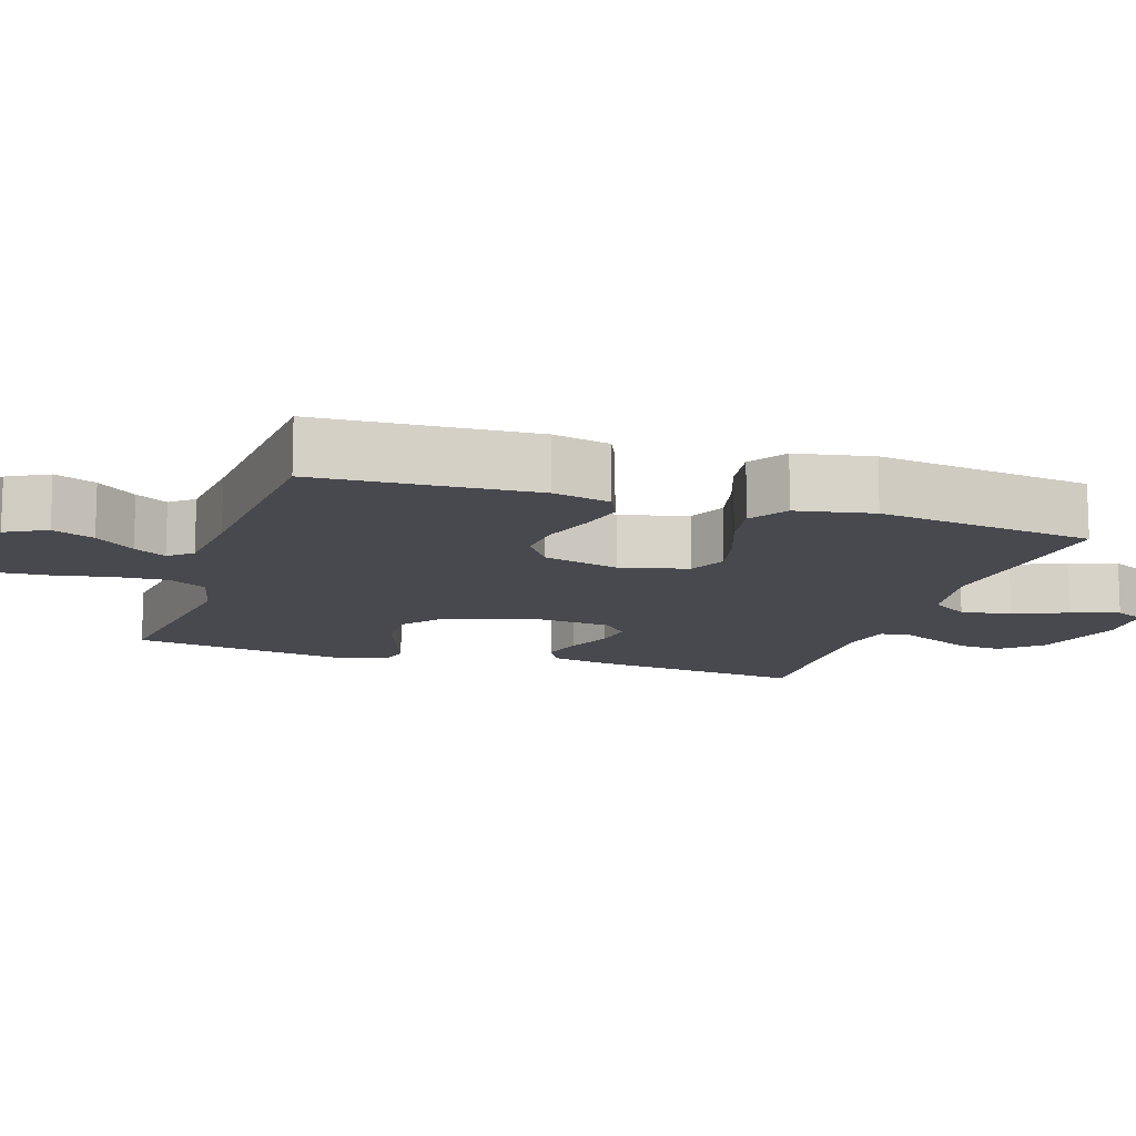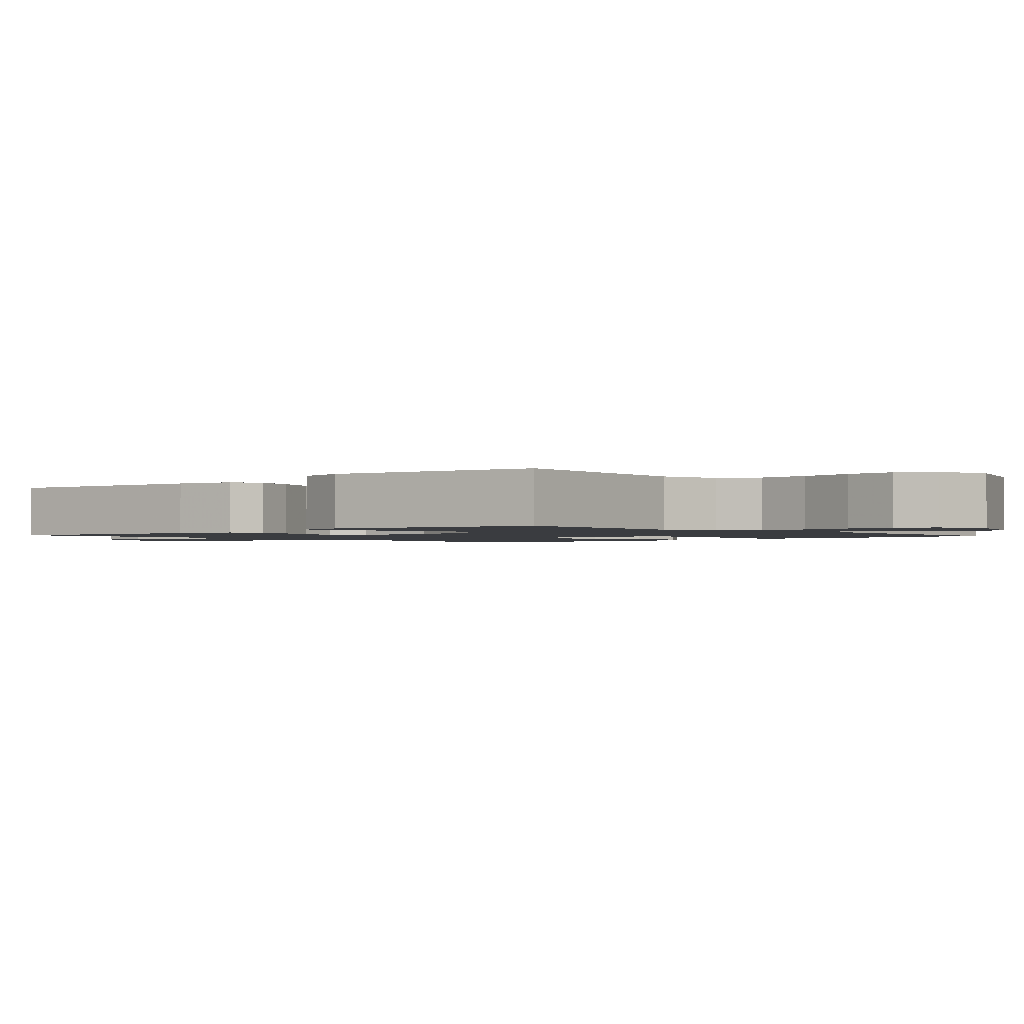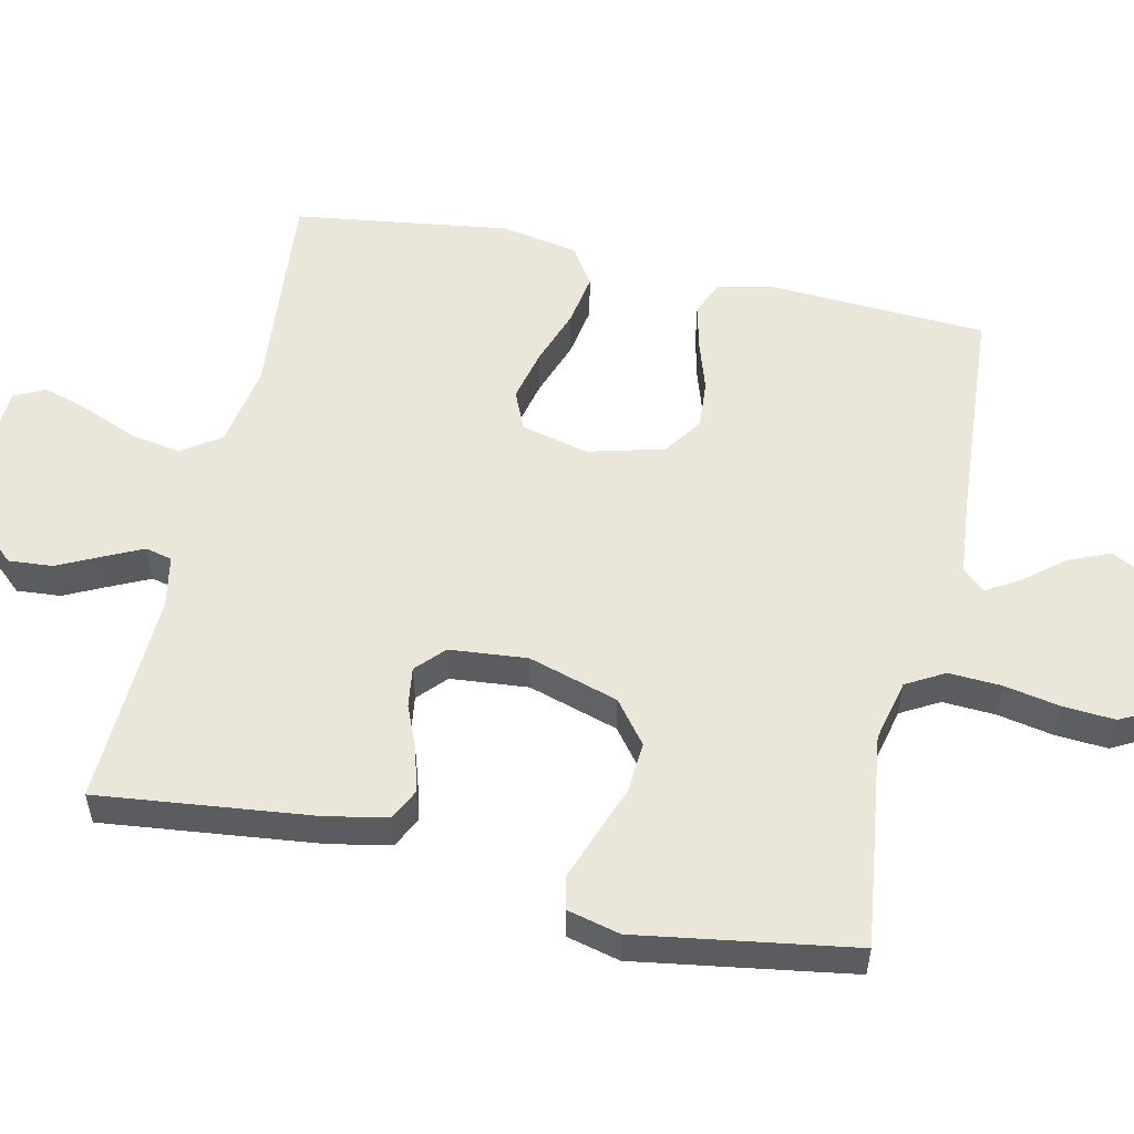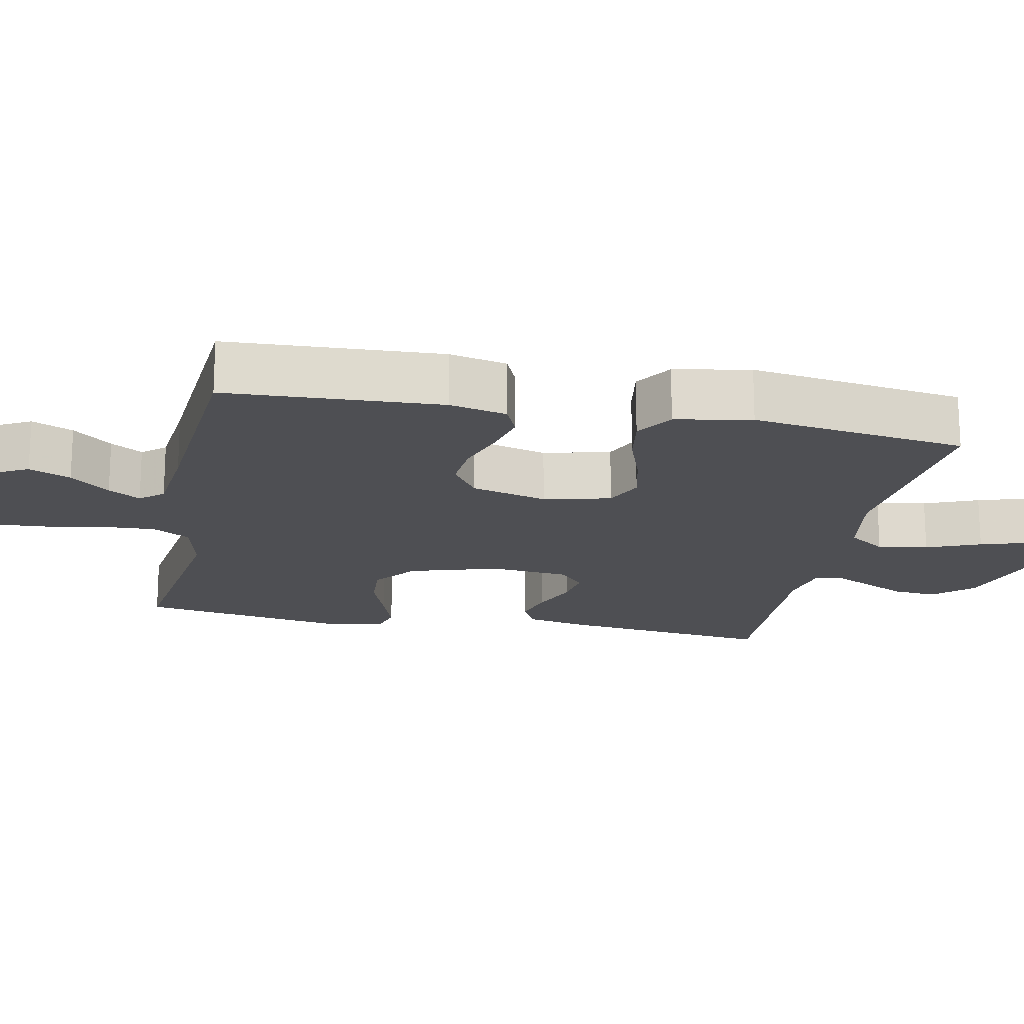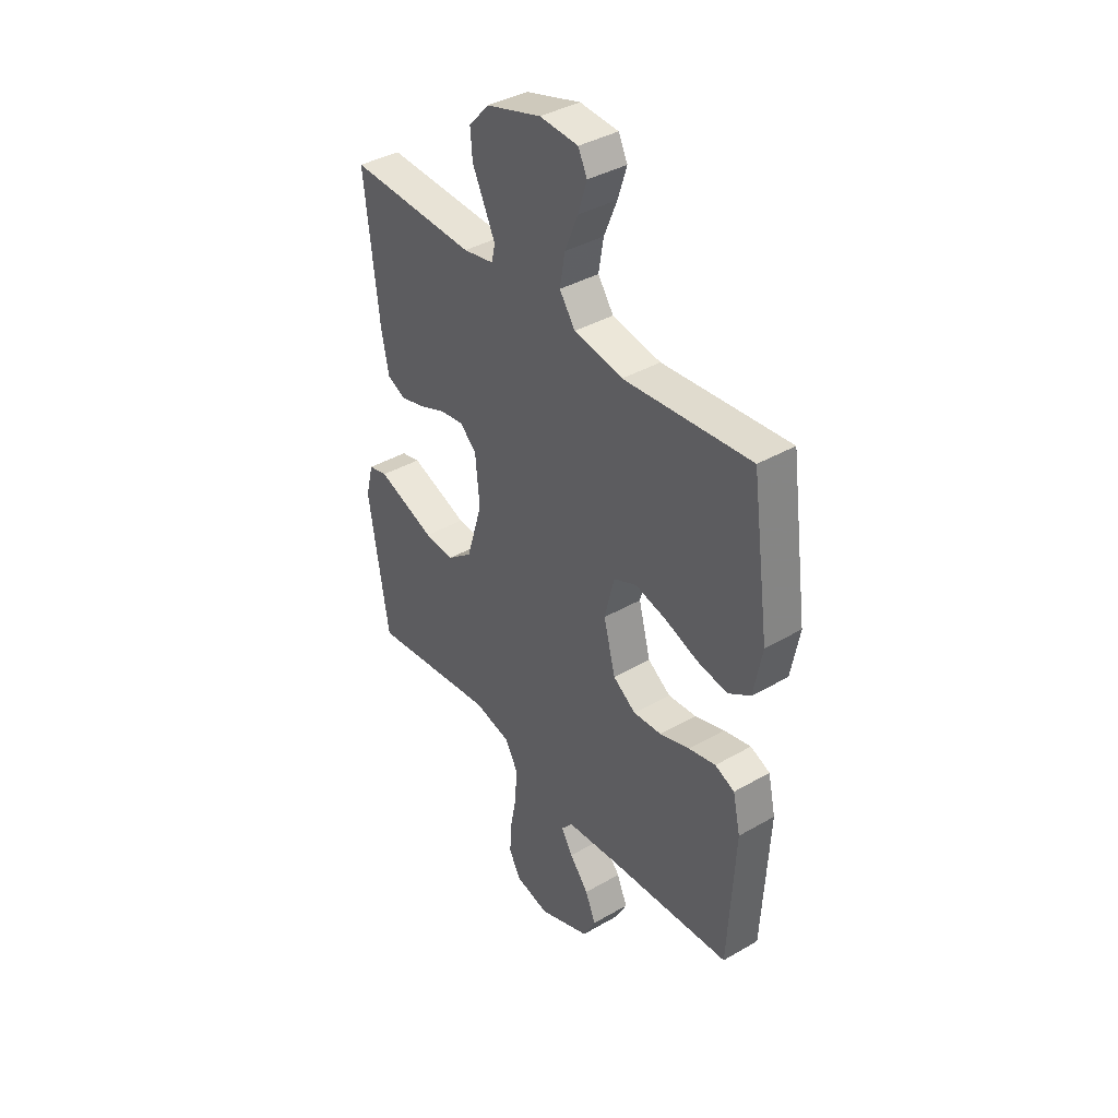
<metadata>
{"format":"obj","ext":"obj","renderer":"f3d","projection":"perspective","resolution":1024,"background":"white","views":[{"elev":-12.6,"azim":-108.0,"up":"+Y"},{"elev":-1.5,"azim":132.3,"up":"+Y"},{"elev":54.8,"azim":102.5,"up":"+Y"},{"elev":-18.2,"azim":-101.6,"up":"+Y"},{"elev":39.0,"azim":-125.9,"up":"+Z"}]}
</metadata>
<code>
v -0.5 0.07 0.5
v -0.2 0.07 0.472
v -0.085 0.07 0.492
v -0.048 0.07 0.545
v -0.06 0.07 0.615
v -0.091 0.07 0.69
v -0.112 0.07 0.756
v -0.091 0.07 0.799
v 0 0.07 0.805
v 0.13 0.07 0.766
v 0.178 0.07 0.713
v 0.173 0.07 0.652
v 0.144 0.07 0.592
v 0.119 0.07 0.539
v 0.128 0.07 0.502
v 0.2 0.07 0.488
v 0.5 0.07 0.5
v 0.466 0.07 0.2
v 0.449 0.07 0.115
v 0.406 0.07 0.094
v 0.347 0.07 0.11
v 0.284 0.07 0.136
v 0.228 0.07 0.144
v 0.189 0.07 0.108
v 0.179 0.07 0
v 0.217 0.07 -0.125
v 0.276 0.07 -0.171
v 0.347 0.07 -0.166
v 0.42 0.07 -0.139
v 0.484 0.07 -0.116
v 0.529 0.07 -0.127
v 0.547 0.07 -0.2
v 0.5 0.07 -0.5
v 0.2 0.07 -0.461
v 0.114 0.07 -0.481
v 0.084 0.07 -0.534
v 0.088 0.07 -0.607
v 0.103 0.07 -0.685
v 0.108 0.07 -0.757
v 0.081 0.07 -0.808
v 0 0.07 -0.827
v -0.123 0.07 -0.778
v -0.153 0.07 -0.722
v -0.128 0.07 -0.664
v -0.083 0.07 -0.609
v -0.056 0.07 -0.564
v -0.083 0.07 -0.532
v -0.2 0.07 -0.521
v -0.5 0.07 -0.5
v -0.516 0.07 -0.2
v -0.498 0.07 -0.12
v -0.452 0.07 -0.1
v -0.388 0.07 -0.115
v -0.317 0.07 -0.138
v -0.25 0.07 -0.143
v -0.196 0.07 -0.106
v -0.168 0.07 0
v -0.191 0.07 0.093
v -0.245 0.07 0.117
v -0.318 0.07 0.1
v -0.397 0.07 0.072
v -0.469 0.07 0.06
v -0.522 0.07 0.094
v -0.542 0.07 0.2
v -0.5 0 0.5
v -0.2 0 0.472
v -0.085 0 0.492
v -0.048 0 0.545
v -0.06 0 0.615
v -0.091 0 0.69
v -0.112 0 0.756
v -0.091 0 0.799
v 0 0 0.805
v 0.13 0 0.766
v 0.178 0 0.713
v 0.173 0 0.652
v 0.144 0 0.592
v 0.119 0 0.539
v 0.128 0 0.502
v 0.2 0 0.488
v 0.5 0 0.5
v 0.466 0 0.2
v 0.449 0 0.115
v 0.406 0 0.094
v 0.347 0 0.11
v 0.284 0 0.136
v 0.228 0 0.144
v 0.189 0 0.108
v 0.179 0 0
v 0.217 0 -0.125
v 0.276 0 -0.171
v 0.347 0 -0.166
v 0.42 0 -0.139
v 0.484 0 -0.116
v 0.529 0 -0.127
v 0.547 0 -0.2
v 0.5 0 -0.5
v 0.2 0 -0.461
v 0.114 0 -0.481
v 0.084 0 -0.534
v 0.088 0 -0.607
v 0.103 0 -0.685
v 0.108 0 -0.757
v 0.081 0 -0.808
v 0 0 -0.827
v -0.123 0 -0.778
v -0.153 0 -0.722
v -0.128 0 -0.664
v -0.083 0 -0.609
v -0.056 0 -0.564
v -0.083 0 -0.532
v -0.2 0 -0.521
v -0.5 0 -0.5
v -0.516 0 -0.2
v -0.498 0 -0.12
v -0.452 0 -0.1
v -0.388 0 -0.115
v -0.317 0 -0.138
v -0.25 0 -0.143
v -0.196 0 -0.106
v -0.168 0 0
v -0.191 0 0.093
v -0.245 0 0.117
v -0.318 0 0.1
v -0.397 0 0.072
v -0.469 0 0.06
v -0.522 0 0.094
v -0.542 0 0.2
f 64 1 2
f 63 64 2
f 62 63 2
f 61 62 2
f 60 61 2
f 59 60 2 3
f 58 59 3 4
f 57 58 4
f 52 53 54
f 51 52 54
f 50 51 54
f 49 50 54
f 48 49 54
f 47 48 54 55
f 46 47 55 56
f 43 44 45
f 42 43 45
f 41 42 45
f 40 41 45
f 39 40 45
f 38 39 45
f 37 38 45
f 36 37 45 46
f 46 56 57
f 36 46 57
f 35 36 57
f 32 33 34
f 31 32 34
f 30 31 34
f 29 30 34
f 28 29 34
f 27 28 34 35
f 20 21 22
f 19 20 22
f 18 19 22
f 17 18 22
f 16 17 22
f 15 16 22 23
f 11 12 13
f 10 11 13
f 9 10 13
f 8 9 13
f 7 8 13
f 6 7 13
f 5 6 13
f 4 5 13 14
f 57 4 14 15
f 26 27 35 57
f 25 26 57
f 24 25 57 15
f 15 23 24
f 66 65 128
f 66 128 127
f 66 127 126
f 66 126 125
f 66 125 124
f 67 66 124 123
f 68 67 123 122
f 68 122 121
f 118 117 116
f 118 116 115
f 118 115 114
f 118 114 113
f 118 113 112
f 119 118 112 111
f 120 119 111 110
f 109 108 107
f 109 107 106
f 109 106 105
f 109 105 104
f 109 104 103
f 109 103 102
f 109 102 101
f 110 109 101 100
f 121 120 110
f 121 110 100
f 121 100 99
f 98 97 96
f 98 96 95
f 98 95 94
f 98 94 93
f 98 93 92
f 99 98 92 91
f 86 85 84
f 86 84 83
f 86 83 82
f 86 82 81
f 86 81 80
f 87 86 80 79
f 77 76 75
f 77 75 74
f 77 74 73
f 77 73 72
f 77 72 71
f 77 71 70
f 77 70 69
f 78 77 69 68
f 79 78 68 121
f 121 99 91 90
f 121 90 89
f 79 121 89 88
f 88 87 79
f 1 65 66 2
f 2 66 67 3
f 3 67 68 4
f 4 68 69 5
f 5 69 70 6
f 6 70 71 7
f 7 71 72 8
f 8 72 73 9
f 9 73 74 10
f 10 74 75 11
f 11 75 76 12
f 12 76 77 13
f 13 77 78 14
f 14 78 79 15
f 15 79 80 16
f 16 80 81 17
f 17 81 82 18
f 18 82 83 19
f 19 83 84 20
f 20 84 85 21
f 21 85 86 22
f 22 86 87 23
f 23 87 88 24
f 24 88 89 25
f 25 89 90 26
f 26 90 91 27
f 27 91 92 28
f 28 92 93 29
f 29 93 94 30
f 30 94 95 31
f 31 95 96 32
f 32 96 97 33
f 33 97 98 34
f 34 98 99 35
f 35 99 100 36
f 36 100 101 37
f 37 101 102 38
f 38 102 103 39
f 39 103 104 40
f 40 104 105 41
f 41 105 106 42
f 42 106 107 43
f 43 107 108 44
f 44 108 109 45
f 45 109 110 46
f 46 110 111 47
f 47 111 112 48
f 48 112 113 49
f 49 113 114 50
f 50 114 115 51
f 51 115 116 52
f 52 116 117 53
f 53 117 118 54
f 54 118 119 55
f 55 119 120 56
f 56 120 121 57
f 57 121 122 58
f 58 122 123 59
f 59 123 124 60
f 60 124 125 61
f 61 125 126 62
f 62 126 127 63
f 63 127 128 64
f 64 128 65 1

</code>
